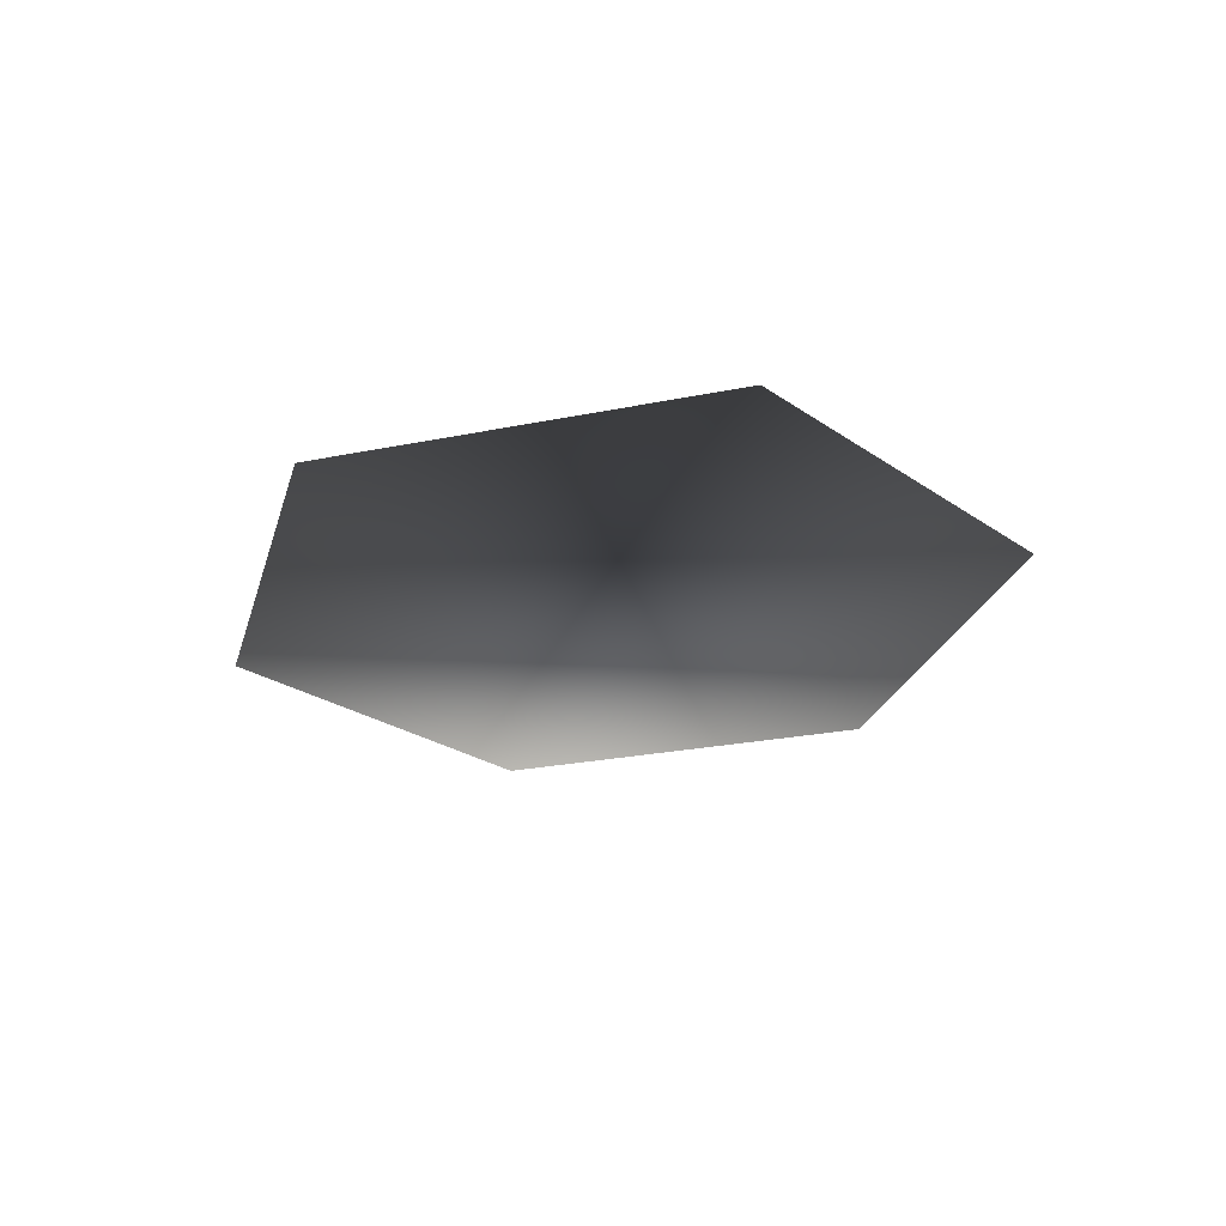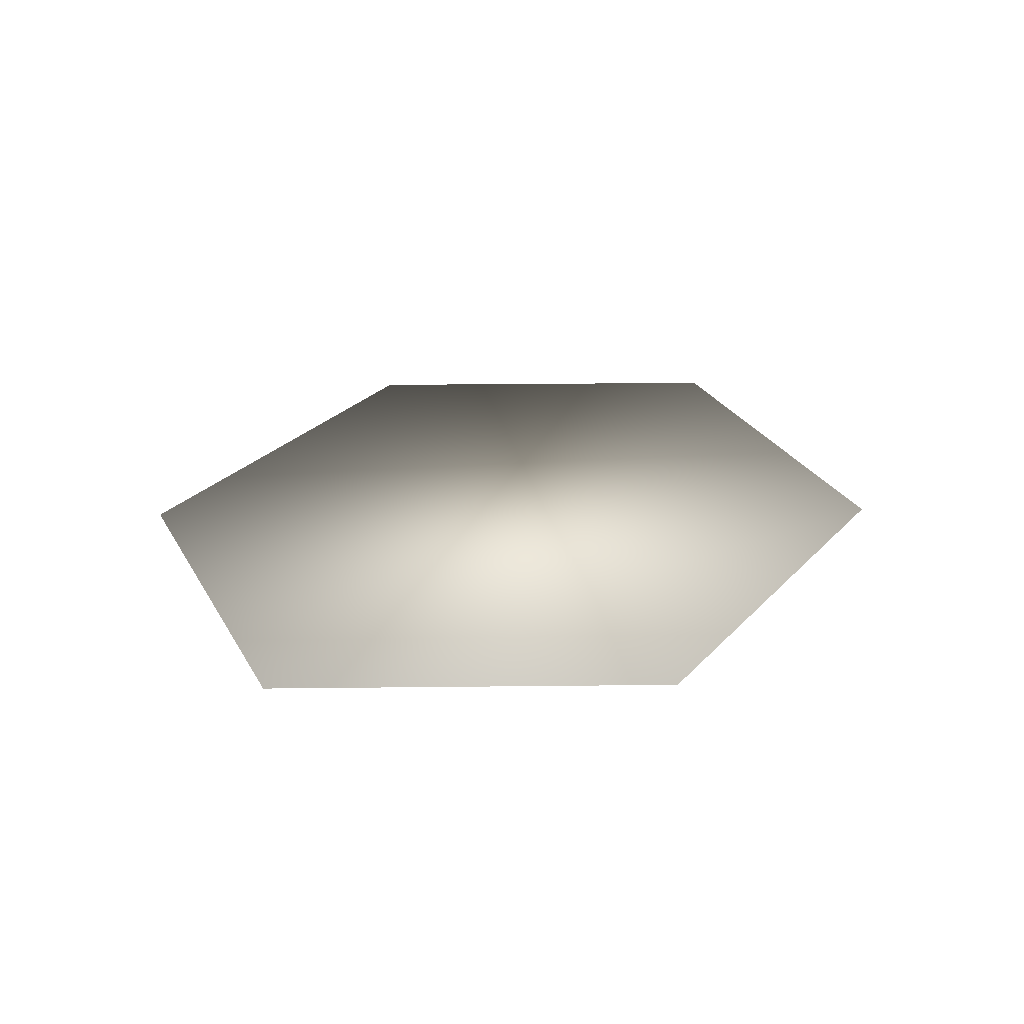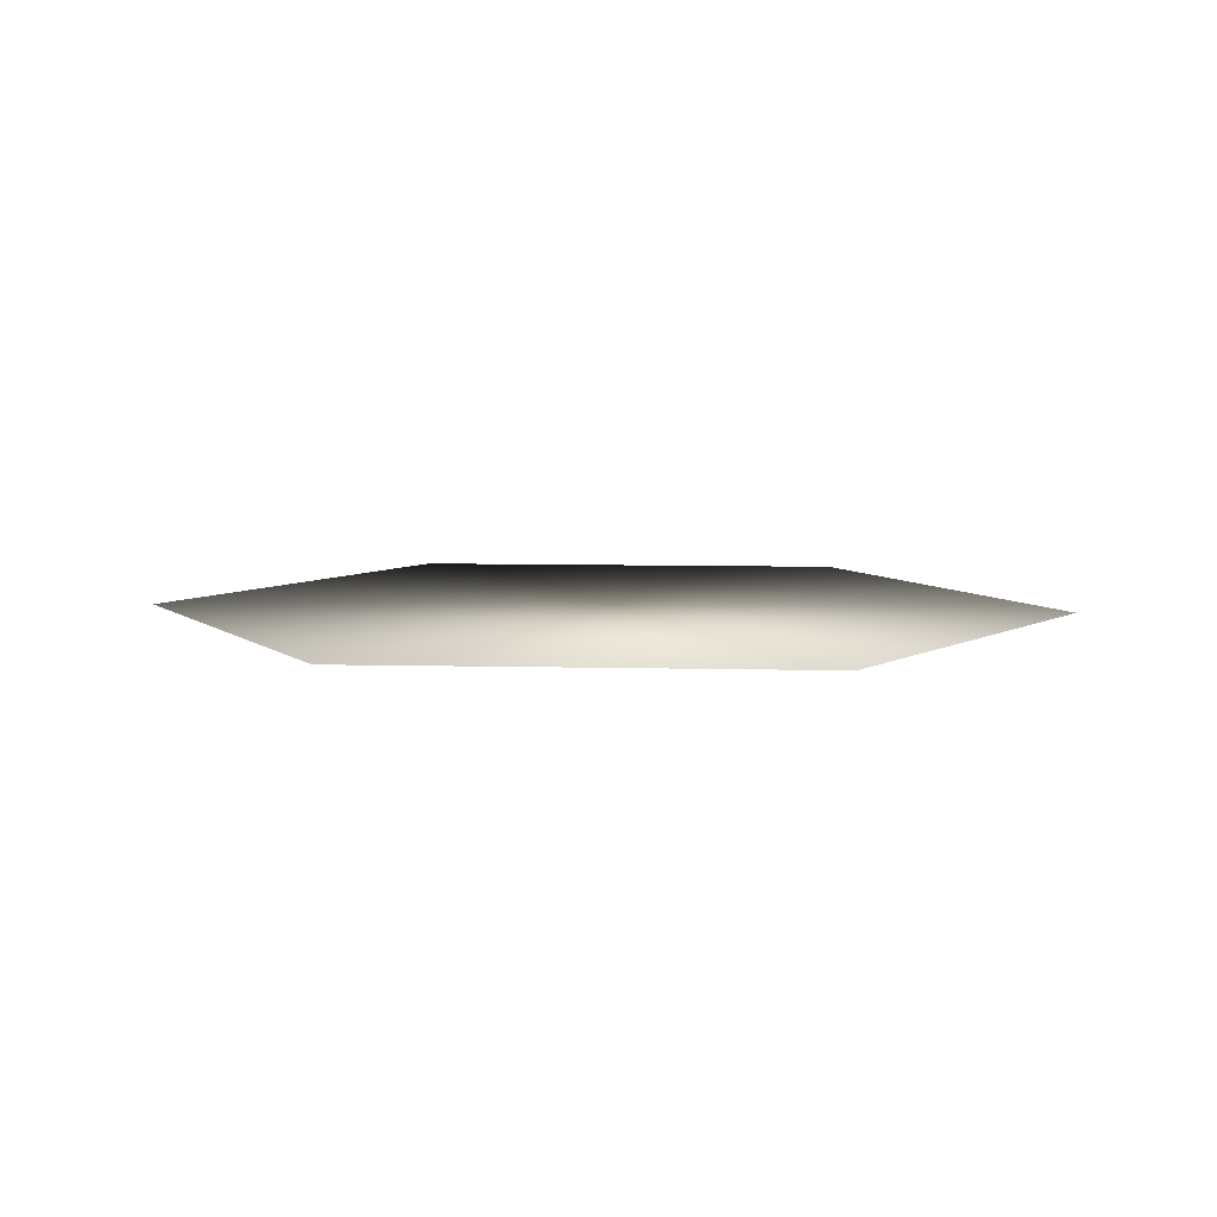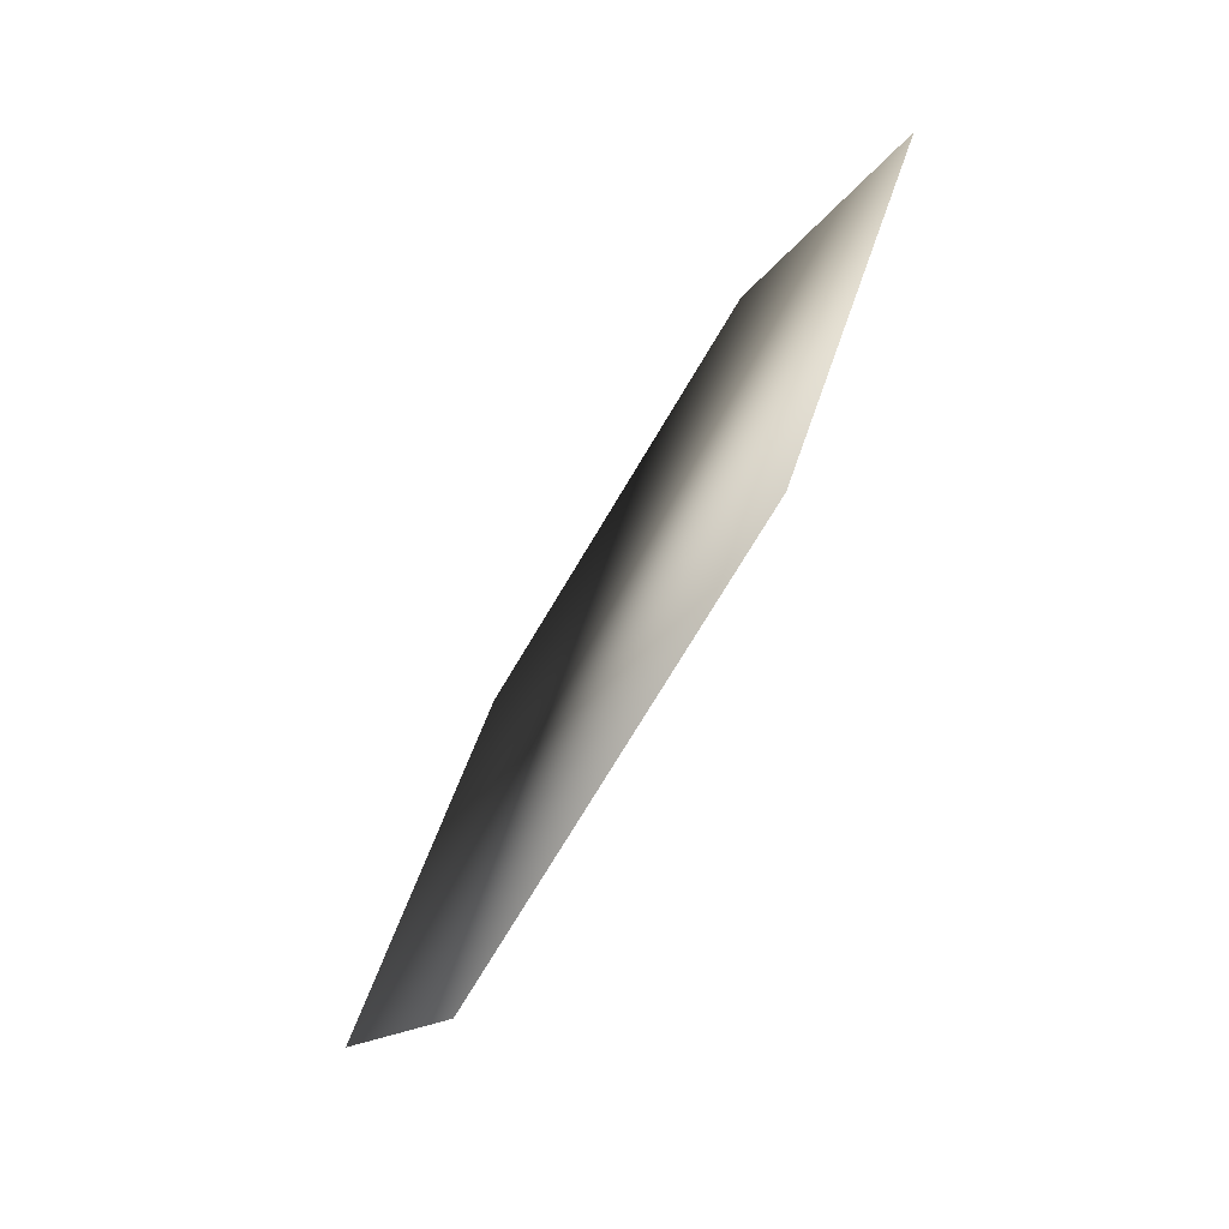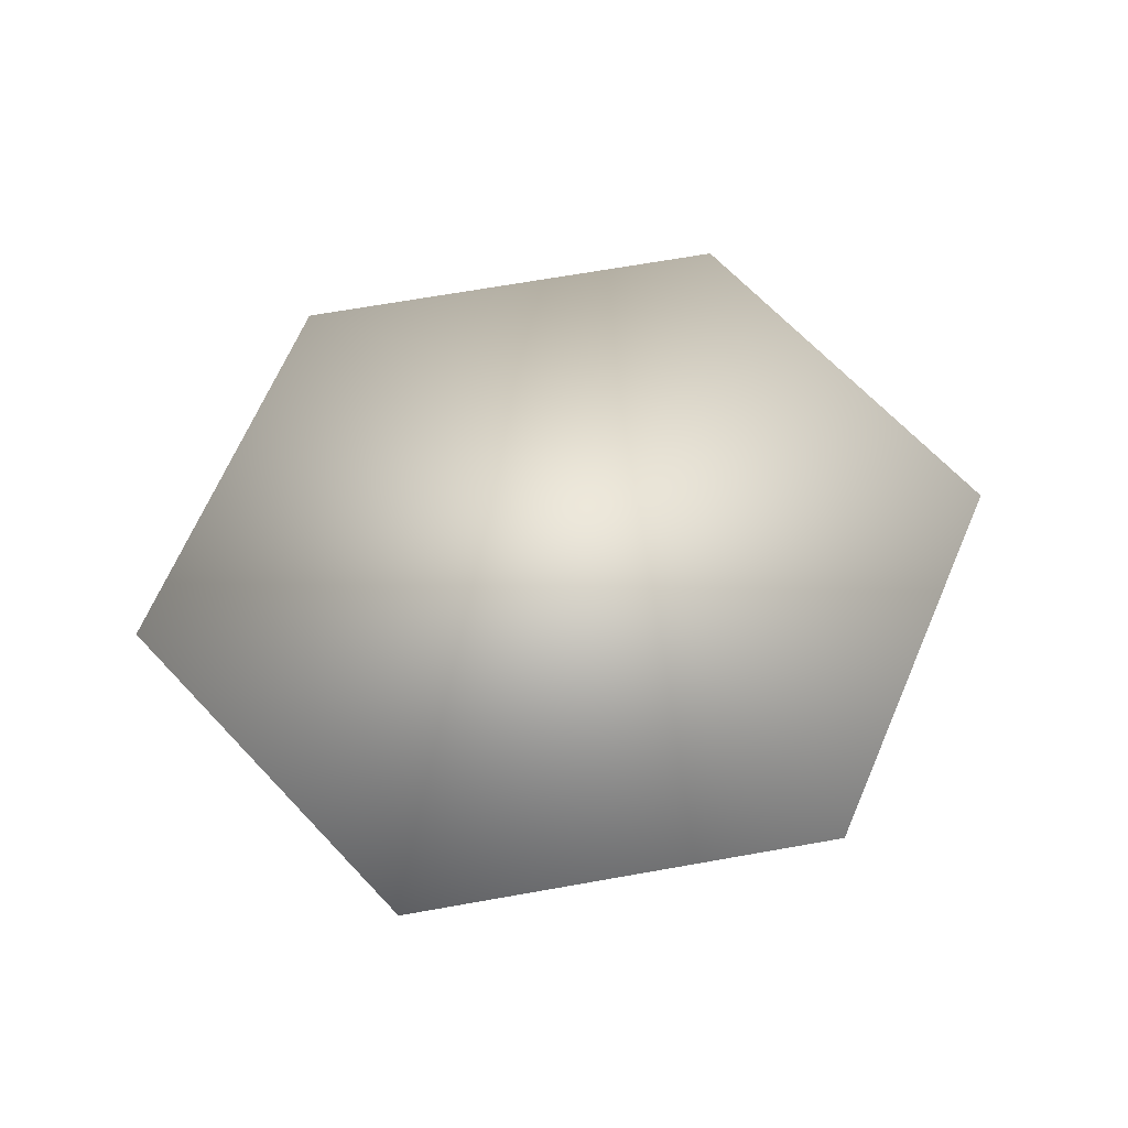
<metadata>
{"format":"obj","ext":"obj","renderer":"f3d","projection":"perspective","resolution":1024,"background":"white","views":[{"elev":-24.5,"azim":75.0,"up":"+Y"},{"elev":27.1,"azim":122.7,"up":"+Y"},{"elev":8.3,"azim":-176.3,"up":"+Y"},{"elev":-72.3,"azim":-120.6,"up":"+Z"},{"elev":68.7,"azim":-10.0,"up":"+Y"}]}
</metadata>
<code>
g Mesh
v -0.6665 0 -1
v -1.333 0 -8.976e-09
v -0.6665 0 1
v 0.6665 0 1
v 1.333 0 8.976e-09
v 0.6665 0 -1
f 1 2 3 4 5 6

</code>
